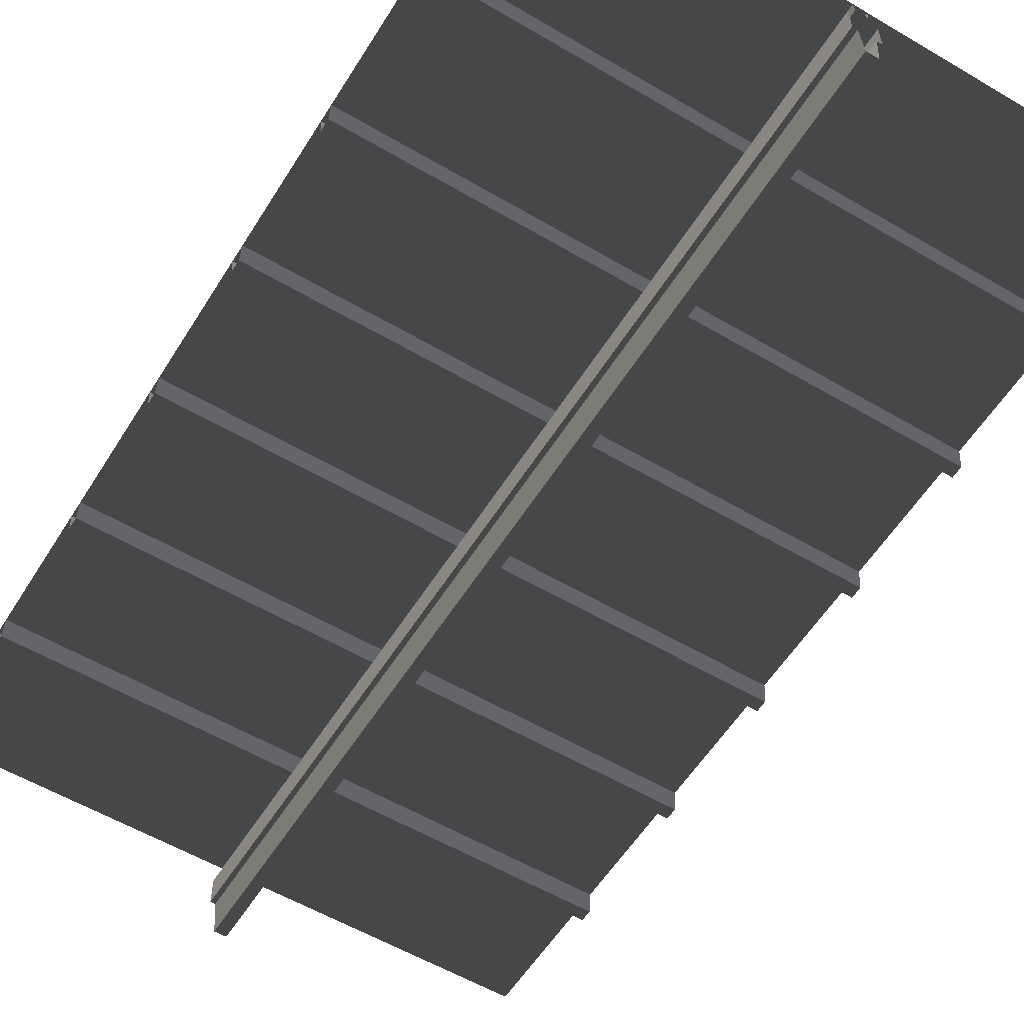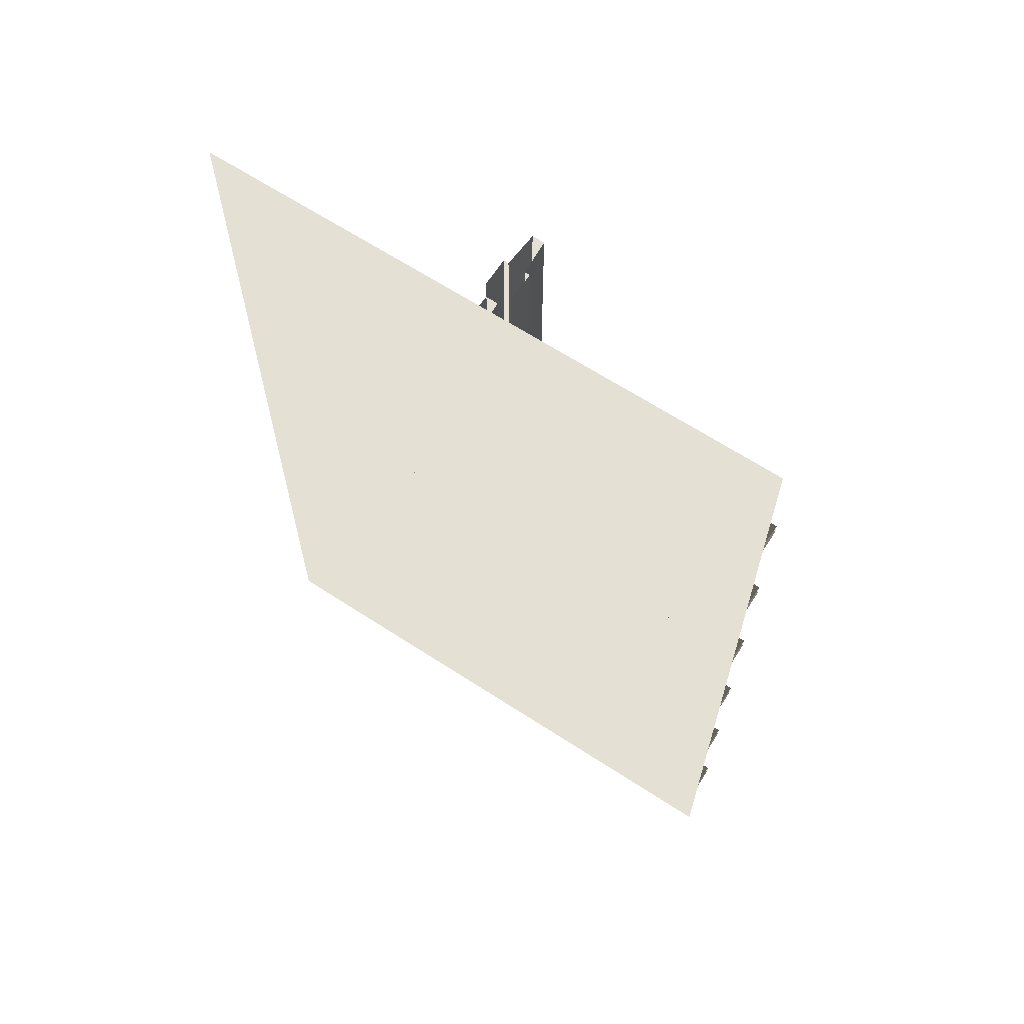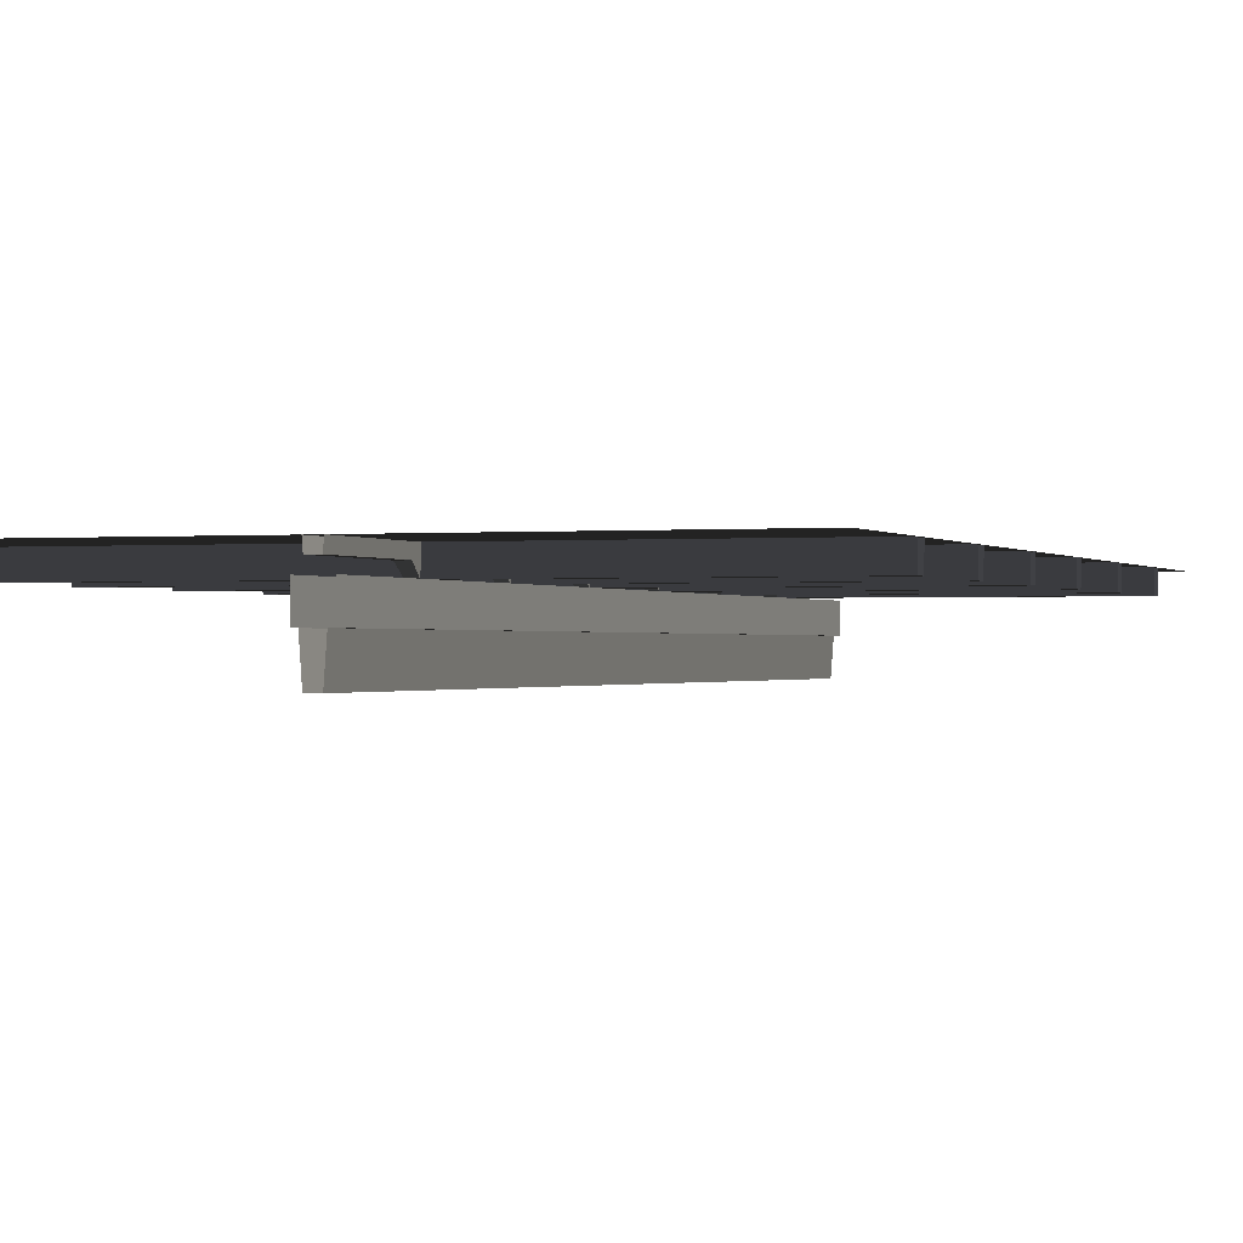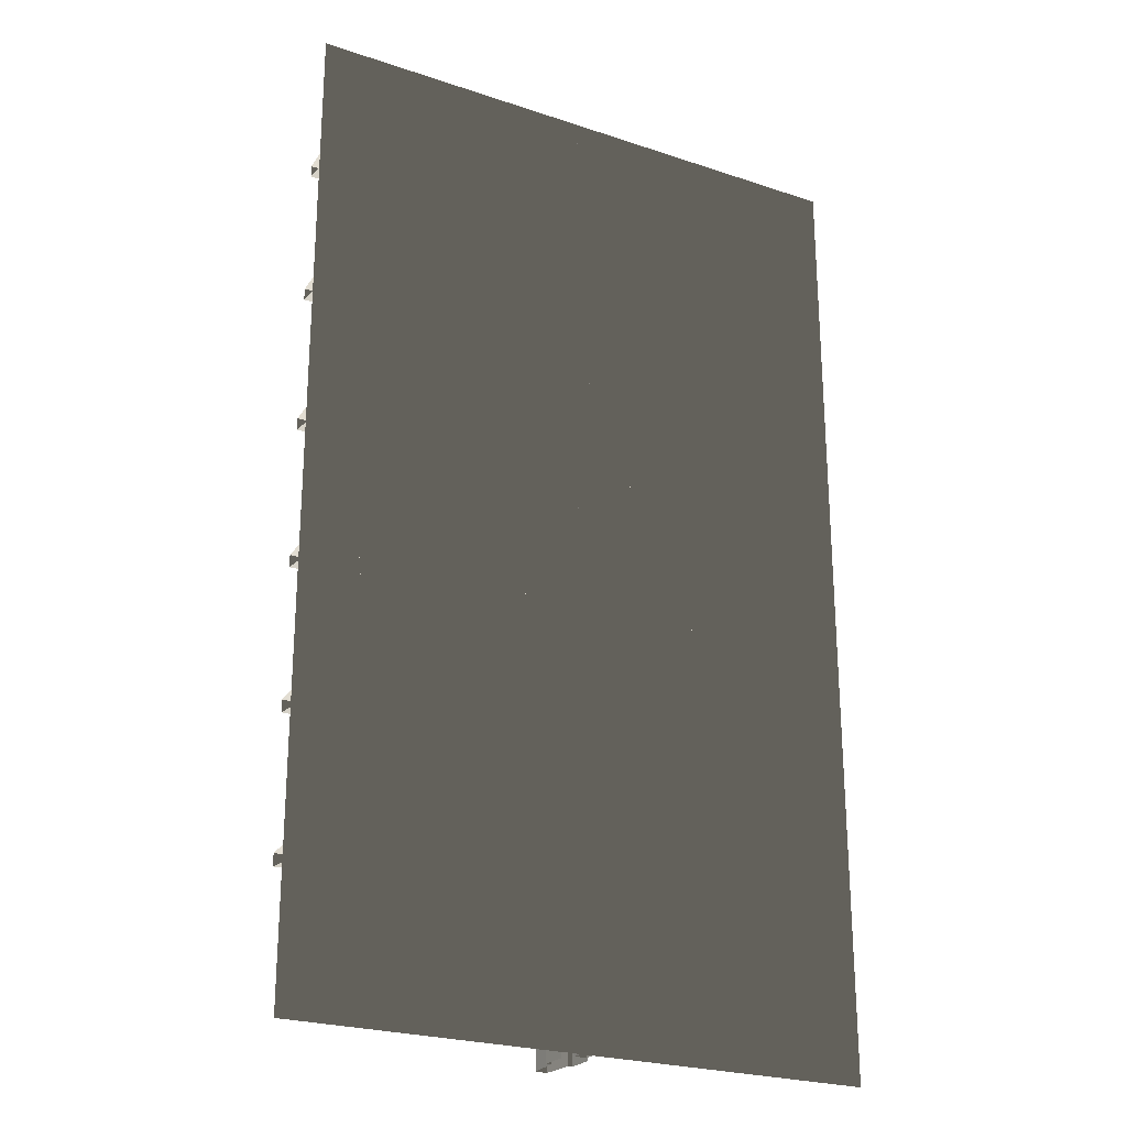
<metadata>
{"format":"obj","ext":"obj","renderer":"f3d","projection":"perspective","resolution":1024,"background":"white","views":[{"elev":-56.6,"azim":148.4,"up":"+Z"},{"elev":65.2,"azim":33.2,"up":"+Y"},{"elev":-0.5,"azim":-160.6,"up":"+Z"},{"elev":-24.4,"azim":-28.8,"up":"+Y"}]}
</metadata>
<code>
v -3 1.667 0.4275
v -3 -1.667 0.4275
v 1.222e-06 -1.667 0.4275
v 1.222e-06 1.667 0.4275
v -1 3.51 0.2124
v 1 3.51 0.2124
v 1 3.633 0.2124
v -1 3.633 0.2124
v -1 3.489 0.4275
v 1 3.489 0.4275
v 1 3.51 0.2124
v -1 3.51 0.2124
v 1 3.653 0.4275
v -1 3.653 0.4275
v -1 3.633 0.2124
v 1 3.633 0.2124
v -1 2.082 0.2124
v 1 2.082 0.2124
v 1 2.204 0.2124
v -1 2.204 0.2124
v -1 2.061 0.4275
v 1 2.061 0.4275
v 1 2.082 0.2124
v -1 2.082 0.2124
v 1 2.225 0.4275
v -1 2.225 0.4275
v -1 2.204 0.2124
v 1 2.204 0.2124
v -1 0.6531 0.2124
v 1 0.6531 0.2124
v 1 0.7754 0.2124
v -1 0.7754 0.2124
v -1 0.6322 0.4275
v 1 0.6322 0.4275
v 1 0.6531 0.2124
v -1 0.6531 0.2124
v 1 0.7963 0.4275
v -1 0.7963 0.4275
v -1 0.7754 0.2124
v 1 0.7754 0.2124
v -1 -0.7754 0.2124
v 1 -0.7754 0.2124
v 1 -0.6531 0.2124
v -1 -0.6531 0.2124
v -1 -0.7963 0.4275
v 1 -0.7963 0.4275
v 1 -0.7754 0.2124
v -1 -0.7754 0.2124
v 1 -0.6322 0.4275
v -1 -0.6322 0.4275
v -1 -0.6531 0.2124
v 1 -0.6531 0.2124
v -1 -2.204 0.2124
v 1 -2.204 0.2124
v 1 -2.082 0.2124
v -1 -2.082 0.2124
v -1 -2.225 0.4275
v 1 -2.225 0.4275
v 1 -2.204 0.2124
v -1 -2.204 0.2124
v 1 -2.061 0.4275
v -1 -2.061 0.4275
v -1 -2.082 0.2124
v 1 -2.082 0.2124
v -1 -3.633 0.2124
v 1 -3.633 0.2124
v 1 -3.51 0.2124
v -1 -3.51 0.2124
v -1 -3.653 0.4275
v 1 -3.653 0.4275
v 1 -3.633 0.2124
v -1 -3.633 0.2124
v 1 -3.489 0.4275
v -1 -3.489 0.4275
v -1 -3.51 0.2124
v 1 -3.51 0.2124
v 0.04966 -2.204 0.2124
v 0.05815 -2.348 0.3199
v 0.06664 -2.225 0.4275
v 0.05815 -3.367 0.3199
v 0.06664 -3.489 0.4275
v 0.04966 -3.51 0.2124
v -0.04966 -3.51 0.2124
v -0.05815 -3.367 0.3199
v -0.06664 -3.489 0.4275
v -0.05815 -2.348 0.3199
v -0.06664 -2.225 0.4275
v -0.04966 -2.204 0.2124
v 0.05815 -3.367 0.3199
v 0.05815 -2.348 0.3199
v -0.05815 -2.348 0.3199
v -0.05815 -3.367 0.3199
v 0.05815 -2.348 0.3199
v 0.04966 -2.204 0.2124
v -0.04966 -2.204 0.2124
v -0.05815 -2.348 0.3199
v 0.04966 -3.51 0.2124
v 0.05815 -3.367 0.3199
v -0.05815 -3.367 0.3199
v -0.04966 -3.51 0.2124
v 0.04966 -3.633 0.2124
v 0.05815 -3.776 0.3199
v 0.06664 -3.653 0.4275
v 0.05815 -5 0.3199
v 0.06664 -5 0.4275
v -0.06664 -5 0.4275
v -0.05815 -5 0.3199
v -0.05815 -3.776 0.3199
v -0.06664 -3.653 0.4275
v -0.04966 -3.633 0.2124
v 0.05815 -5 0.3199
v 0.05815 -3.776 0.3199
v -0.05815 -3.776 0.3199
v -0.05815 -5 0.3199
v 0.05815 -3.776 0.3199
v 0.04966 -3.633 0.2124
v -0.04966 -3.633 0.2124
v -0.05815 -3.776 0.3199
v 0.06096 -1.667 -0.4275
v 0.06096 1.667 -0.4275
v -0.06095 1.667 -0.4275
v -0.06095 -1.667 -0.4275
v -0.06095 -1.667 -0.4275
v -0.06095 1.667 -0.4275
v -0.08654 1.667 -0.07573
v -0.08654 -1.667 -0.07573
v 0.06096 1.667 -0.4275
v 0.06096 -1.667 -0.4275
v 0.08655 -1.667 -0.07573
v 0.08655 1.667 -0.07573
v -0.1365 1.667 0.2124
v -0.1365 -1.667 0.2124
v -0.1365 -1.667 -0.07573
v -0.1365 1.667 -0.07573
v 0.1365 -1.667 0.2124
v 0.1365 1.667 0.2124
v 0.1365 1.667 -0.07573
v 0.1365 -1.667 -0.07573
v -0.08654 -1.667 -0.07573
v -0.08654 1.667 -0.07573
v -0.1365 1.667 -0.07573
v -0.1365 -1.667 -0.07573
v 0.08655 1.667 -0.07573
v 0.08655 -1.667 -0.07573
v 0.1365 -1.667 -0.07573
v 0.1365 1.667 -0.07573
v 0.04966 -0.7754 0.2124
v 0.05815 -0.9192 0.3199
v 0.06664 -0.7963 0.4275
v 0.05815 -1.938 0.3199
v 0.06664 -2.061 0.4275
v 0.04966 -2.082 0.2124
v -0.04966 -2.082 0.2124
v -0.05815 -1.938 0.3199
v -0.06664 -2.061 0.4275
v -0.05815 -0.9192 0.3199
v -0.06664 -0.7963 0.4275
v -0.04966 -0.7754 0.2124
v 0.05815 -1.938 0.3199
v 0.05815 -0.9192 0.3199
v -0.05815 -0.9192 0.3199
v -0.05815 -1.938 0.3199
v 0.05815 -0.9192 0.3199
v 0.04966 -0.7754 0.2124
v -0.04966 -0.7754 0.2124
v -0.05815 -0.9192 0.3199
v 0.04966 -2.082 0.2124
v 0.05815 -1.938 0.3199
v -0.05815 -1.938 0.3199
v -0.04966 -2.082 0.2124
v 0.04966 0.6531 0.2124
v 0.05815 0.5094 0.3199
v 0.06664 0.6322 0.4275
v 0.05815 -0.5094 0.3199
v 0.06664 -0.6322 0.4275
v 0.04966 -0.6531 0.2124
v -0.04966 -0.6531 0.2124
v -0.05815 -0.5094 0.3199
v -0.06664 -0.6322 0.4275
v -0.05815 0.5094 0.3199
v -0.06664 0.6322 0.4275
v -0.04966 0.6531 0.2124
v 0.05815 -0.5094 0.3199
v 0.05815 0.5094 0.3199
v -0.05815 0.5094 0.3199
v -0.05815 -0.5094 0.3199
v 0.05815 0.5094 0.3199
v 0.04966 0.6531 0.2124
v -0.04966 0.6531 0.2124
v -0.05815 0.5094 0.3199
v 0.04966 -0.6531 0.2124
v 0.05815 -0.5094 0.3199
v -0.05815 -0.5094 0.3199
v -0.04966 -0.6531 0.2124
v 0.04966 2.082 0.2124
v 0.05815 1.938 0.3199
v 0.06664 2.061 0.4275
v 0.05815 0.9192 0.3199
v 0.06664 0.7963 0.4275
v 0.04966 0.7754 0.2124
v -0.04966 0.7754 0.2124
v -0.05815 0.9192 0.3199
v -0.06664 0.7963 0.4275
v -0.05815 1.938 0.3199
v -0.06664 2.061 0.4275
v -0.04966 2.082 0.2124
v 0.05815 0.9192 0.3199
v 0.05815 1.938 0.3199
v -0.05815 1.938 0.3199
v -0.05815 0.9192 0.3199
v 0.05815 1.938 0.3199
v 0.04966 2.082 0.2124
v -0.04966 2.082 0.2124
v -0.05815 1.938 0.3199
v 0.04966 0.7754 0.2124
v 0.05815 0.9192 0.3199
v -0.05815 0.9192 0.3199
v -0.04966 0.7754 0.2124
v 0.04966 3.51 0.2124
v 0.05815 3.367 0.3199
v 0.06664 3.489 0.4275
v 0.05815 2.348 0.3199
v 0.06664 2.225 0.4275
v 0.04966 2.204 0.2124
v -0.04966 2.204 0.2124
v -0.05815 2.348 0.3199
v -0.06664 2.225 0.4275
v -0.05815 3.367 0.3199
v -0.06664 3.489 0.4275
v -0.04966 3.51 0.2124
v 0.05815 2.348 0.3199
v 0.05815 3.367 0.3199
v -0.05815 3.367 0.3199
v -0.05815 2.348 0.3199
v 0.05815 3.367 0.3199
v 0.04966 3.51 0.2124
v -0.04966 3.51 0.2124
v -0.05815 3.367 0.3199
v 0.04966 2.204 0.2124
v 0.05815 2.348 0.3199
v -0.05815 2.348 0.3199
v -0.04966 2.204 0.2124
v -0.04966 3.633 0.2124
v -0.05815 3.776 0.3199
v -0.06664 3.653 0.4275
v -0.05815 5 0.3199
v -0.06664 5 0.4275
v 0.06664 5 0.4275
v 0.05815 5 0.3199
v 0.05815 3.776 0.3199
v 0.06664 3.653 0.4275
v 0.04966 3.633 0.2124
v -0.05815 5 0.3199
v -0.05815 3.776 0.3199
v 0.05815 3.776 0.3199
v 0.05815 5 0.3199
v -0.05815 3.776 0.3199
v -0.04966 3.633 0.2124
v 0.04966 3.633 0.2124
v 0.05815 3.776 0.3199
v -3 5 0.4275
v -3 1.667 0.4275
v 1.222e-06 1.667 0.4275
v 1.222e-06 5 0.4275
v 3 -5 0.4275
v 3 -1.667 0.4275
v 1.222e-06 -1.667 0.4275
v 1.222e-06 -5 0.4275
v 3 1.667 0.4275
v 1.222e-06 1.667 0.4275
v 1.222e-06 -1.667 0.4275
v 3 -1.667 0.4275
v 3 5 0.4275
v 1.222e-06 5 0.4275
v 1.222e-06 1.667 0.4275
v 3 1.667 0.4275
v -3 -5 0.4275
v 1.222e-06 -5 0.4275
v 1.222e-06 -1.667 0.4275
v -3 -1.667 0.4275
v -3 3.51 0.2124
v -1 3.51 0.2124
v -1 3.633 0.2124
v -3 3.633 0.2124
v 3 3.633 0.2124
v 1 3.633 0.2124
v 1 3.51 0.2124
v 3 3.51 0.2124
v -3 3.489 0.4275
v -1 3.489 0.4275
v -1 3.51 0.2124
v -3 3.51 0.2124
v 3 3.51 0.2124
v 1 3.51 0.2124
v 1 3.489 0.4275
v 3 3.489 0.4275
v 3 3.653 0.4275
v 1 3.653 0.4275
v 1 3.633 0.2124
v 3 3.633 0.2124
v -3 3.633 0.2124
v -1 3.633 0.2124
v -1 3.653 0.4275
v -3 3.653 0.4275
v -3 2.082 0.2124
v -1 2.082 0.2124
v -1 2.204 0.2124
v -3 2.204 0.2124
v 3 2.204 0.2124
v 1 2.204 0.2124
v 1 2.082 0.2124
v 3 2.082 0.2124
v -3 2.061 0.4275
v -1 2.061 0.4275
v -1 2.082 0.2124
v -3 2.082 0.2124
v 3 2.082 0.2124
v 1 2.082 0.2124
v 1 2.061 0.4275
v 3 2.061 0.4275
v 3 2.225 0.4275
v 1 2.225 0.4275
v 1 2.204 0.2124
v 3 2.204 0.2124
v -3 2.204 0.2124
v -1 2.204 0.2124
v -1 2.225 0.4275
v -3 2.225 0.4275
v -3 0.6531 0.2124
v -1 0.6531 0.2124
v -1 0.7754 0.2124
v -3 0.7754 0.2124
v 3 0.7754 0.2124
v 1 0.7754 0.2124
v 1 0.6531 0.2124
v 3 0.6531 0.2124
v -3 0.6322 0.4275
v -1 0.6322 0.4275
v -1 0.6531 0.2124
v -3 0.6531 0.2124
v 3 0.6531 0.2124
v 1 0.6531 0.2124
v 1 0.6322 0.4275
v 3 0.6322 0.4275
v 3 0.7963 0.4275
v 1 0.7963 0.4275
v 1 0.7754 0.2124
v 3 0.7754 0.2124
v -3 0.7754 0.2124
v -1 0.7754 0.2124
v -1 0.7963 0.4275
v -3 0.7963 0.4275
v -3 -0.7754 0.2124
v -1 -0.7754 0.2124
v -1 -0.6531 0.2124
v -3 -0.6531 0.2124
v 3 -0.6531 0.2124
v 1 -0.6531 0.2124
v 1 -0.7754 0.2124
v 3 -0.7754 0.2124
v -3 -0.7963 0.4275
v -1 -0.7963 0.4275
v -1 -0.7754 0.2124
v -3 -0.7754 0.2124
v 3 -0.7754 0.2124
v 1 -0.7754 0.2124
v 1 -0.7963 0.4275
v 3 -0.7963 0.4275
v 3 -0.6322 0.4275
v 1 -0.6322 0.4275
v 1 -0.6531 0.2124
v 3 -0.6531 0.2124
v -3 -0.6531 0.2124
v -1 -0.6531 0.2124
v -1 -0.6322 0.4275
v -3 -0.6322 0.4275
v -3 -2.204 0.2124
v -1 -2.204 0.2124
v -1 -2.082 0.2124
v -3 -2.082 0.2124
v 3 -2.082 0.2124
v 1 -2.082 0.2124
v 1 -2.204 0.2124
v 3 -2.204 0.2124
v -3 -2.225 0.4275
v -1 -2.225 0.4275
v -1 -2.204 0.2124
v -3 -2.204 0.2124
v 3 -2.204 0.2124
v 1 -2.204 0.2124
v 1 -2.225 0.4275
v 3 -2.225 0.4275
v 3 -2.061 0.4275
v 1 -2.061 0.4275
v 1 -2.082 0.2124
v 3 -2.082 0.2124
v -3 -2.082 0.2124
v -1 -2.082 0.2124
v -1 -2.061 0.4275
v -3 -2.061 0.4275
v -3 -3.633 0.2124
v -1 -3.633 0.2124
v -1 -3.51 0.2124
v -3 -3.51 0.2124
v 3 -3.51 0.2124
v 1 -3.51 0.2124
v 1 -3.633 0.2124
v 3 -3.633 0.2124
v -3 -3.653 0.4275
v -1 -3.653 0.4275
v -1 -3.633 0.2124
v -3 -3.633 0.2124
v 3 -3.633 0.2124
v 1 -3.633 0.2124
v 1 -3.653 0.4275
v 3 -3.653 0.4275
v 3 -3.489 0.4275
v 1 -3.489 0.4275
v 1 -3.51 0.2124
v 3 -3.51 0.2124
v -3 -3.51 0.2124
v -1 -3.51 0.2124
v -1 -3.489 0.4275
v -3 -3.489 0.4275
v 0.06096 -5 -0.4275
v 0.06096 -1.667 -0.4275
v -0.06095 -1.667 -0.4275
v -0.06095 -5 -0.4275
v -0.06095 5 -0.4275
v -0.06095 1.667 -0.4275
v 0.06096 1.667 -0.4275
v 0.06096 5 -0.4275
v -0.06095 -5 -0.4275
v -0.06095 -1.667 -0.4275
v -0.08654 -1.667 -0.07573
v -0.08654 -5 -0.07573
v -0.08654 5 -0.07573
v -0.08654 1.667 -0.07573
v -0.06095 1.667 -0.4275
v -0.06095 5 -0.4275
v 0.06096 5 -0.4275
v 0.06096 1.667 -0.4275
v 0.08655 1.667 -0.07573
v 0.08655 5 -0.07573
v 0.08655 -5 -0.07573
v 0.08655 -1.667 -0.07573
v 0.06096 -1.667 -0.4275
v 0.06096 -5 -0.4275
v -0.1365 5 0.2124
v -0.1365 1.667 0.2124
v -0.1365 1.667 -0.07573
v -0.1365 5 -0.07573
v -0.1365 -5 -0.07573
v -0.1365 -1.667 -0.07573
v -0.1365 -1.667 0.2124
v -0.1365 -5 0.2124
v 0.1365 -5 0.2124
v 0.1365 -1.667 0.2124
v 0.1365 -1.667 -0.07573
v 0.1365 -5 -0.07573
v 0.1365 5 -0.07573
v 0.1365 1.667 -0.07573
v 0.1365 1.667 0.2124
v 0.1365 5 0.2124
v -0.08654 -5 -0.07573
v -0.08654 -1.667 -0.07573
v -0.1365 -1.667 -0.07573
v -0.1365 -5 -0.07573
v -0.1365 5 -0.07573
v -0.1365 1.667 -0.07573
v -0.08654 1.667 -0.07573
v -0.08654 5 -0.07573
v 0.08655 5 -0.07573
v 0.08655 1.667 -0.07573
v 0.1365 1.667 -0.07573
v 0.1365 5 -0.07573
v 0.1365 -5 -0.07573
v 0.1365 -1.667 -0.07573
v 0.08655 -1.667 -0.07573
v 0.08655 -5 -0.07573
g SIZ_ROOM_base_roof_1660_42
f 1 3 2
f 1 4 3
f 5 7 6
f 5 8 7
f 9 11 10
f 9 12 11
f 13 15 14
f 13 16 15
f 17 19 18
f 17 20 19
f 21 23 22
f 21 24 23
f 25 27 26
f 25 28 27
f 29 31 30
f 29 32 31
f 33 35 34
f 33 36 35
f 37 39 38
f 37 40 39
f 41 43 42
f 41 44 43
f 45 47 46
f 45 48 47
f 49 51 50
f 49 52 51
f 53 55 54
f 53 56 55
f 57 59 58
f 57 60 59
f 61 63 62
f 61 64 63
f 65 67 66
f 65 68 67
f 69 71 70
f 69 72 71
f 73 75 74
f 73 76 75
f 77 79 78
f 79 80 78
f 79 81 80
f 81 82 80
f 83 85 84
f 85 86 84
f 85 87 86
f 87 88 86
f 89 91 90
f 89 92 91
f 93 95 94
f 93 96 95
f 97 99 98
f 97 100 99
f 101 103 102
f 103 104 102
f 103 105 104
f 106 108 107
f 106 109 108
f 109 110 108
f 111 113 112
f 111 114 113
f 115 117 116
f 115 118 117
f 119 121 120
f 119 122 121
f 123 125 124
f 123 126 125
f 127 129 128
f 127 130 129
f 131 133 132
f 131 134 133
f 135 137 136
f 135 138 137
f 139 141 140
f 139 142 141
f 143 145 144
f 143 146 145
f 147 149 148
f 149 150 148
f 149 151 150
f 151 152 150
f 153 155 154
f 155 156 154
f 155 157 156
f 157 158 156
f 159 161 160
f 159 162 161
f 163 165 164
f 163 166 165
f 167 169 168
f 167 170 169
f 171 173 172
f 173 174 172
f 173 175 174
f 175 176 174
f 177 179 178
f 179 180 178
f 179 181 180
f 181 182 180
f 183 185 184
f 183 186 185
f 187 189 188
f 187 190 189
f 191 193 192
f 191 194 193
f 195 197 196
f 197 198 196
f 197 199 198
f 199 200 198
f 201 203 202
f 203 204 202
f 203 205 204
f 205 206 204
f 207 209 208
f 207 210 209
f 211 213 212
f 211 214 213
f 215 217 216
f 215 218 217
f 219 221 220
f 221 222 220
f 221 223 222
f 223 224 222
f 225 227 226
f 227 228 226
f 227 229 228
f 229 230 228
f 231 233 232
f 231 234 233
f 235 237 236
f 235 238 237
f 239 241 240
f 239 242 241
f 243 245 244
f 245 246 244
f 245 247 246
f 248 250 249
f 248 251 250
f 251 252 250
f 253 255 254
f 253 256 255
f 257 259 258
f 257 260 259
f 261 263 262
f 261 264 263
f 265 267 266
f 265 268 267
f 269 271 270
f 269 272 271
f 273 275 274
f 273 276 275
f 277 279 278
f 277 280 279
f 281 283 282
f 281 284 283
f 285 287 286
f 285 288 287
f 289 291 290
f 289 292 291
f 293 295 294
f 293 296 295
f 297 299 298
f 297 300 299
f 301 303 302
f 301 304 303
f 305 307 306
f 305 308 307
f 309 311 310
f 309 312 311
f 313 315 314
f 313 316 315
f 317 319 318
f 317 320 319
f 321 323 322
f 321 324 323
f 325 327 326
f 325 328 327
f 329 331 330
f 329 332 331
f 333 335 334
f 333 336 335
f 337 339 338
f 337 340 339
f 341 343 342
f 341 344 343
f 345 347 346
f 345 348 347
f 349 351 350
f 349 352 351
f 353 355 354
f 353 356 355
f 357 359 358
f 357 360 359
f 361 363 362
f 361 364 363
f 365 367 366
f 365 368 367
f 369 371 370
f 369 372 371
f 373 375 374
f 373 376 375
f 377 379 378
f 377 380 379
f 381 383 382
f 381 384 383
f 385 387 386
f 385 388 387
f 389 391 390
f 389 392 391
f 393 395 394
f 393 396 395
f 397 399 398
f 397 400 399
f 401 403 402
f 401 404 403
f 405 407 406
f 405 408 407
f 409 411 410
f 409 412 411
f 413 415 414
f 413 416 415
f 417 419 418
f 417 420 419
f 421 423 422
f 421 424 423
f 425 427 426
f 425 428 427
f 429 431 430
f 429 432 431
f 433 435 434
f 433 436 435
f 437 439 438
f 437 440 439
f 441 443 442
f 441 444 443
f 445 447 446
f 445 448 447
f 449 451 450
f 449 452 451
f 453 455 454
f 453 456 455
f 457 459 458
f 457 460 459
f 461 463 462
f 461 464 463
f 465 467 466
f 465 468 467
f 469 471 470
f 469 472 471
f 473 475 474
f 473 476 475
f 477 479 478
f 477 480 479

</code>
